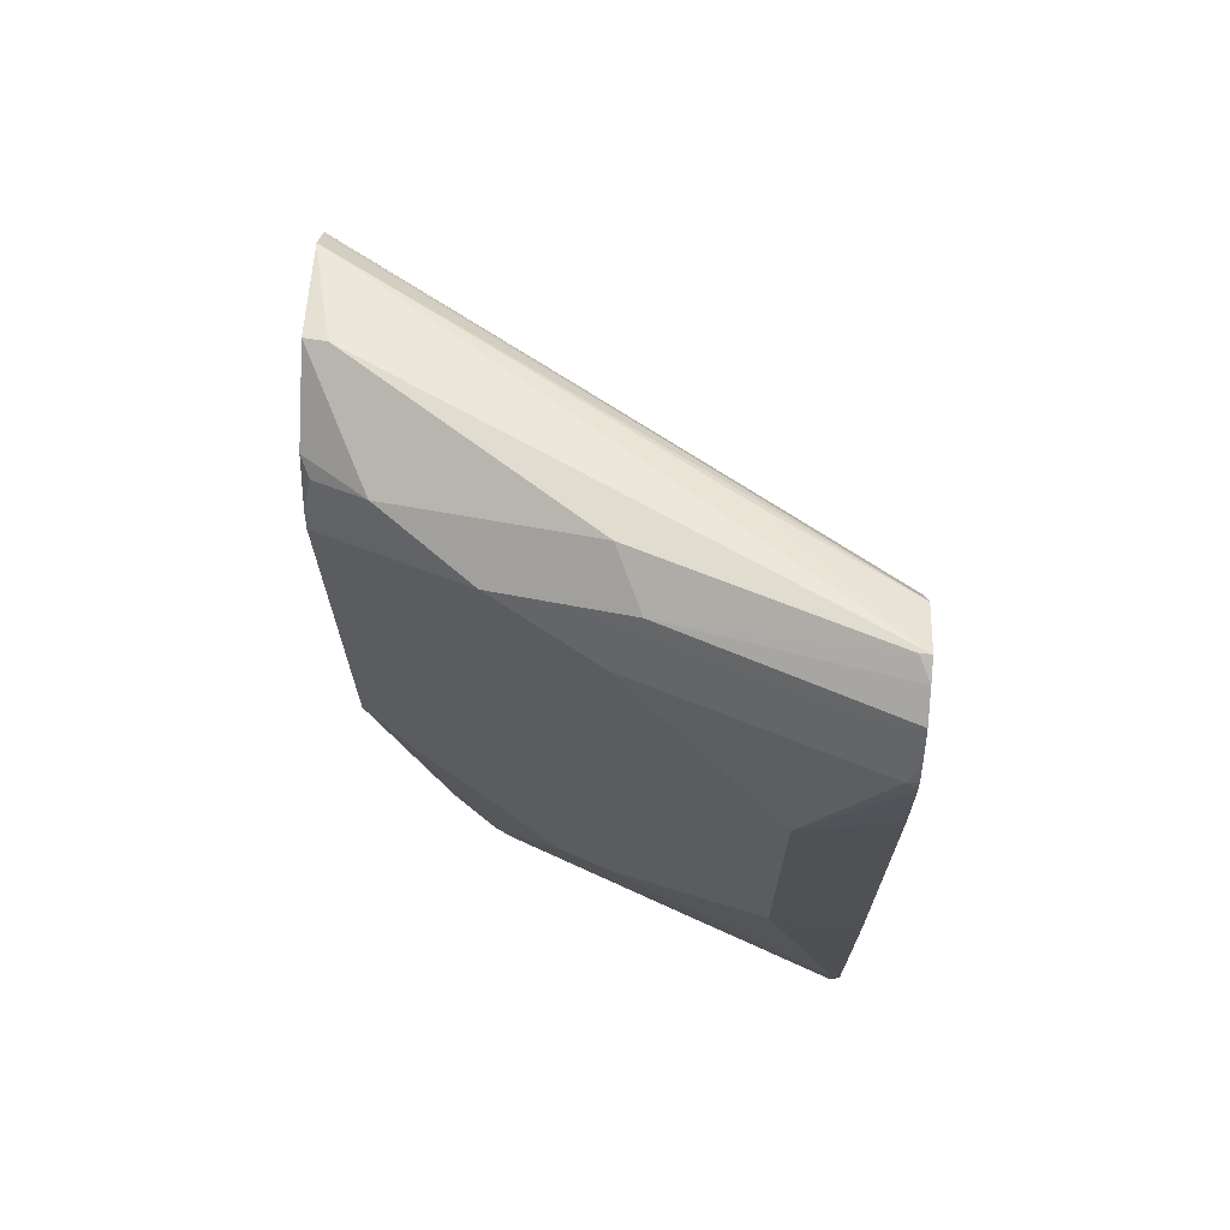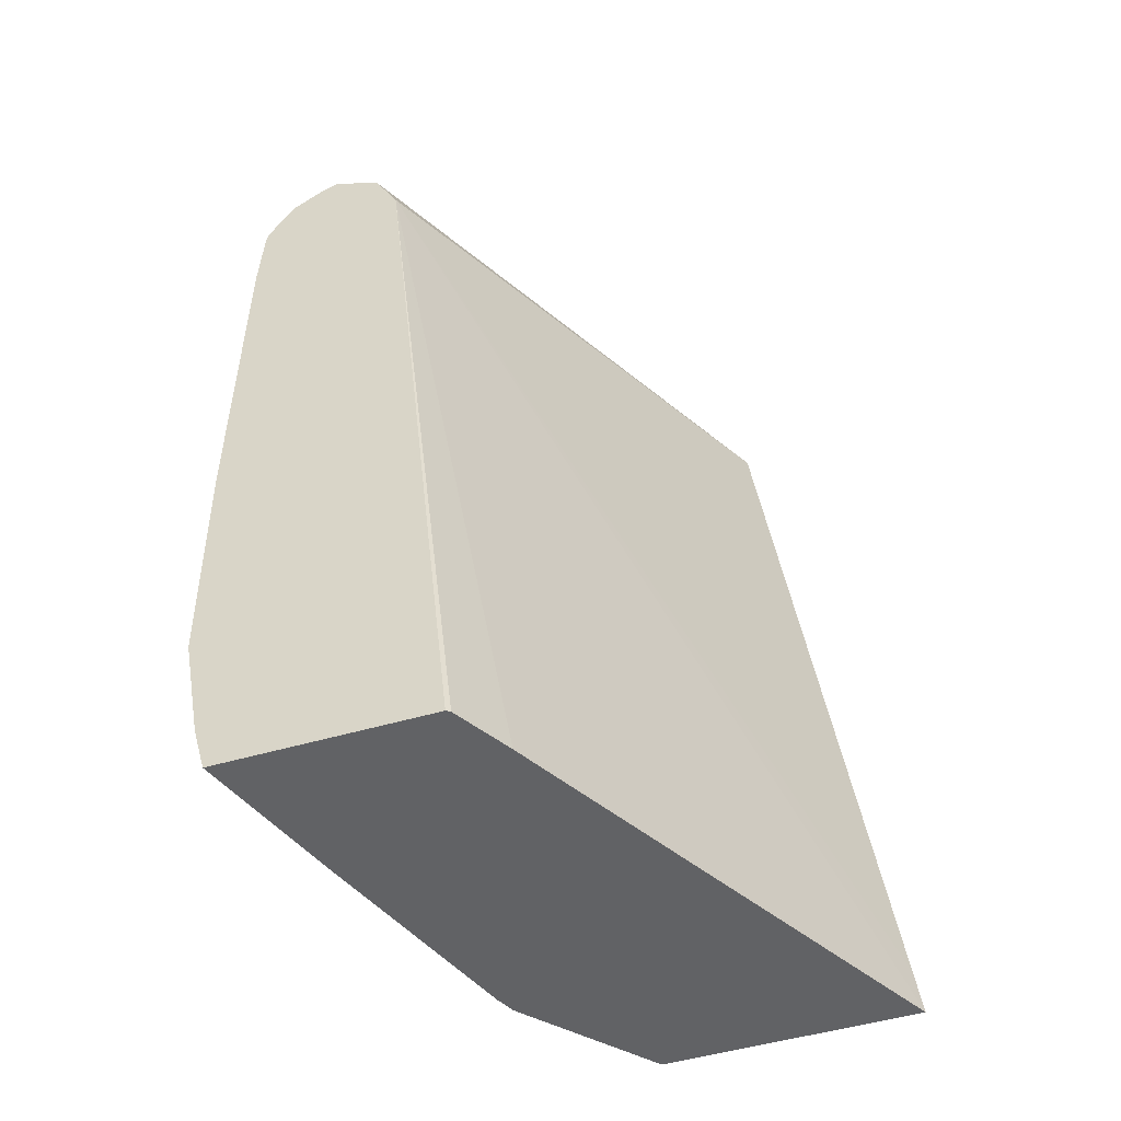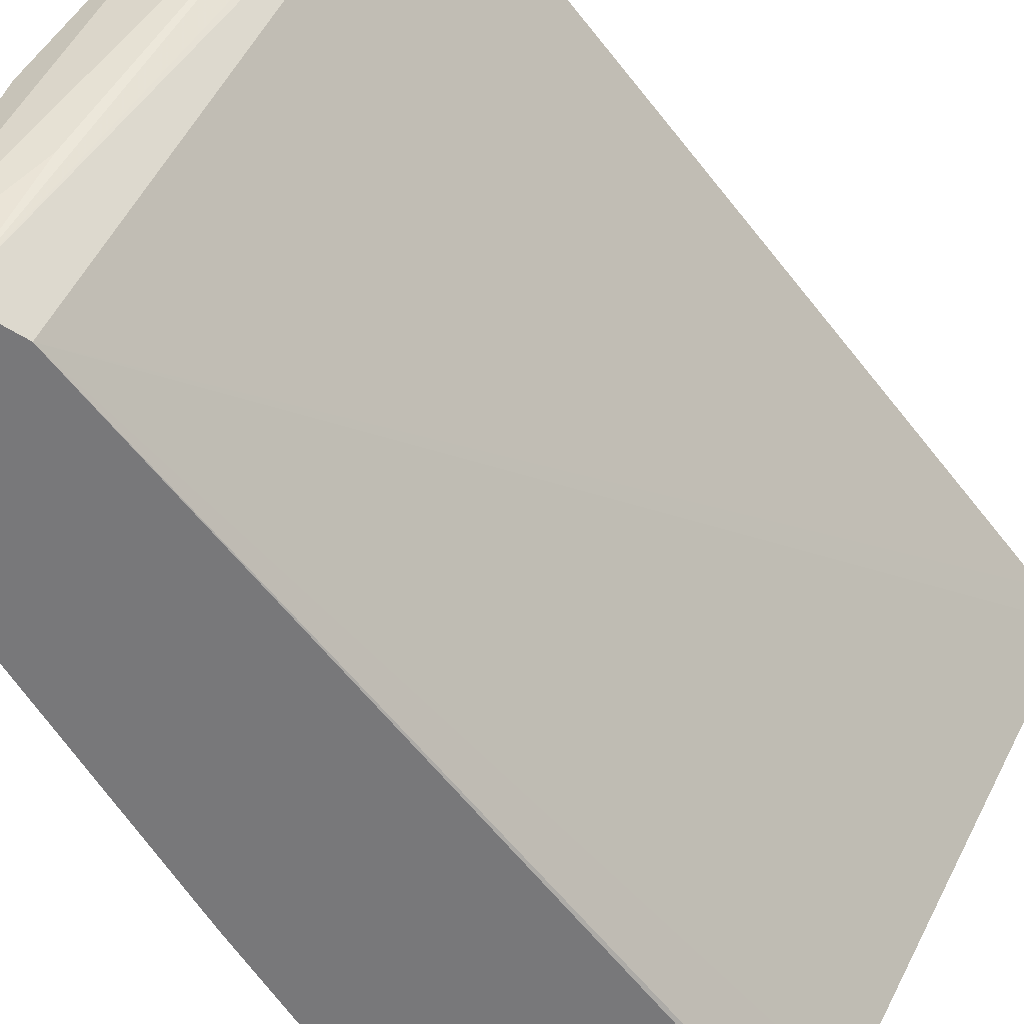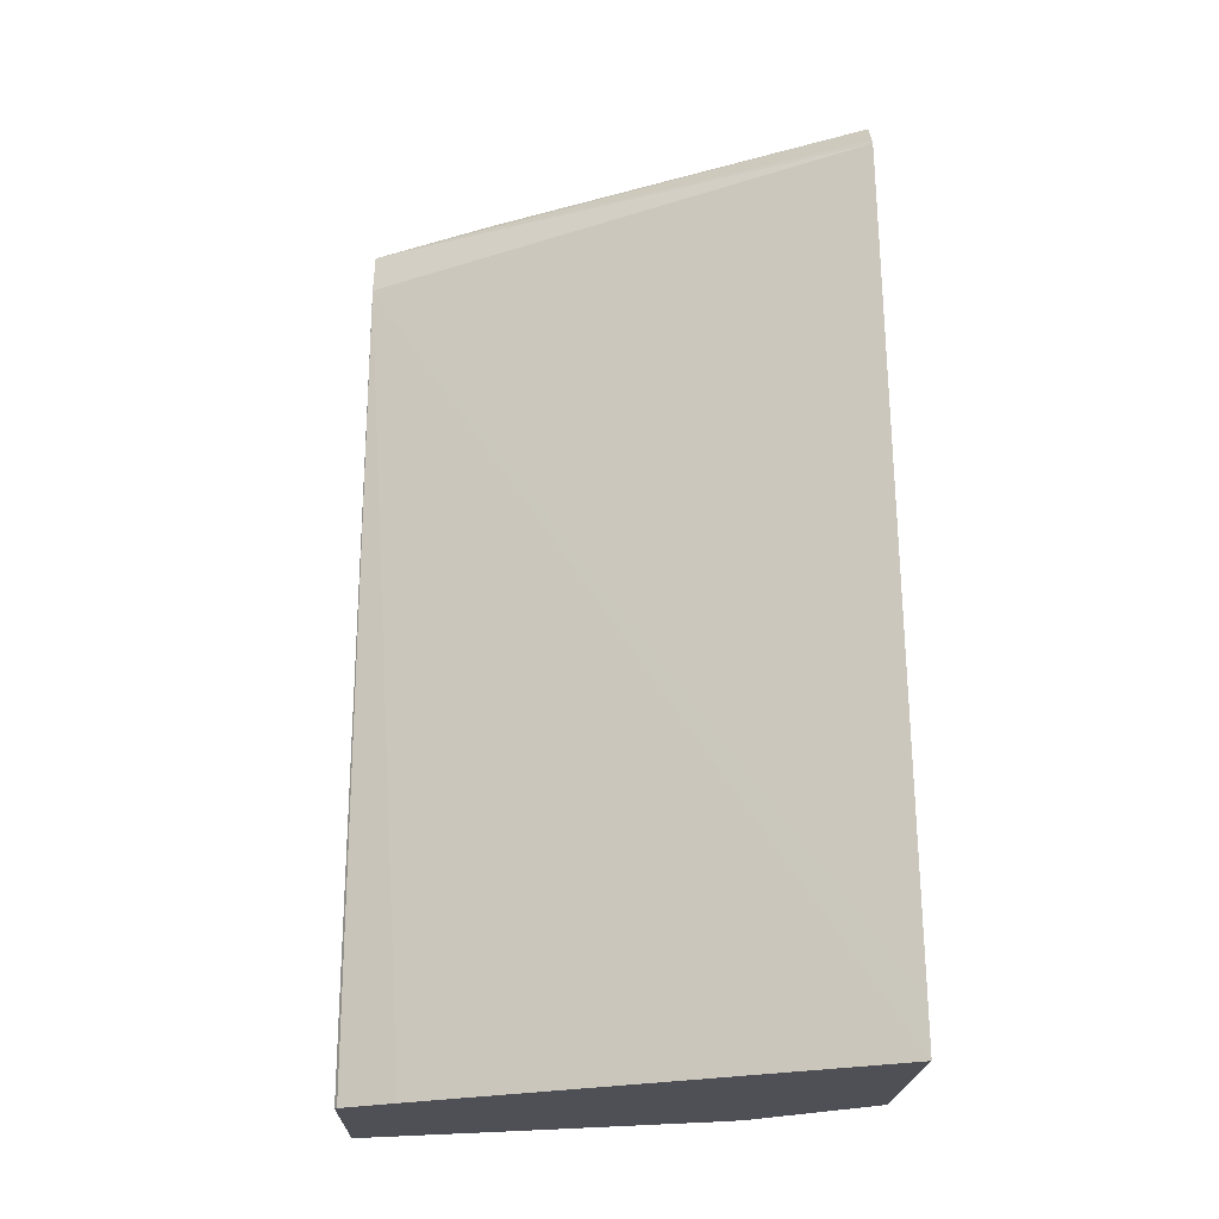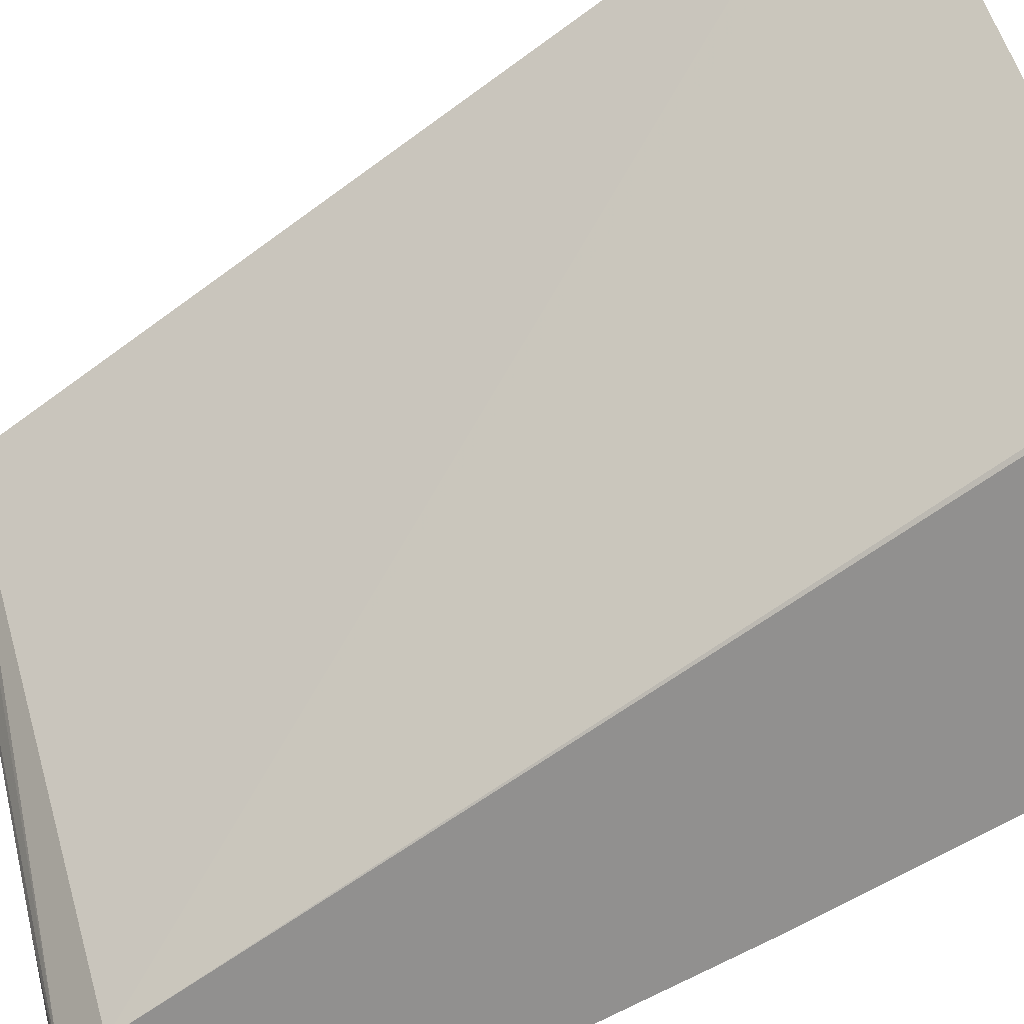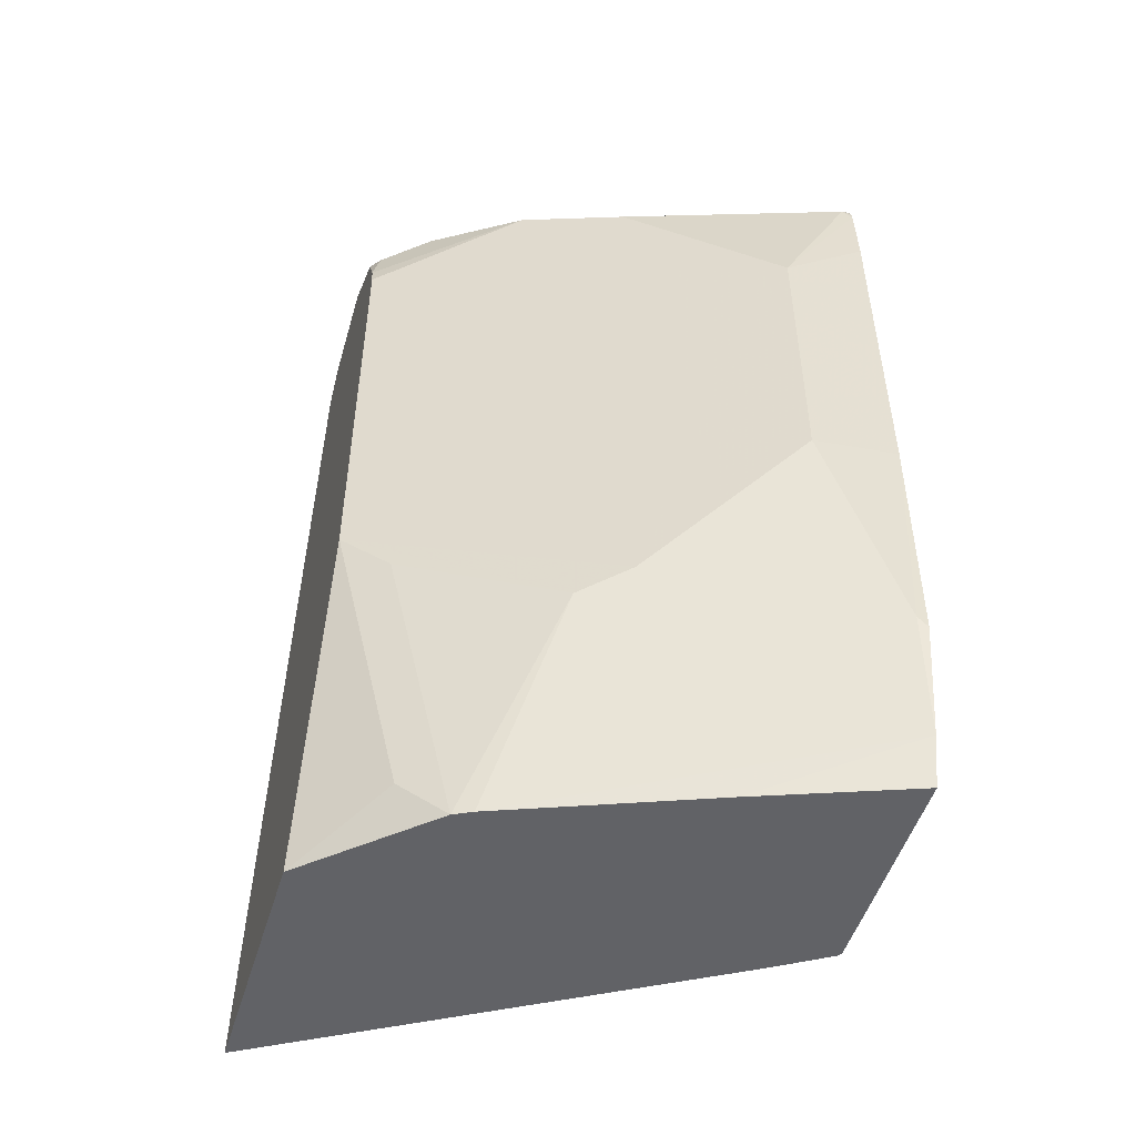
<metadata>
{"format":"obj","ext":"obj","renderer":"f3d","projection":"perspective","resolution":1024,"background":"white","views":[{"elev":69.6,"azim":93.3,"up":"+Y"},{"elev":-50.6,"azim":-162.3,"up":"+Y"},{"elev":-57.5,"azim":-149.8,"up":"+Z"},{"elev":-19.3,"azim":-91.6,"up":"+Y"},{"elev":-65.7,"azim":-60.4,"up":"+Z"},{"elev":-50.7,"azim":73.1,"up":"+Y"}]}
</metadata>
<code>
v 0.5426 0.09981 0.4827
v 0.6633 0.09981 0.277
v 0.662 0.09981 0.4827
v 0.5452 0.1219 0.4827
v 0.7268 0.5088 0.2495
v 0.6795 0.09981 0.2507
v 0.7133 0.09981 0.4269
v 0.7026 0.1212 0.4482
v 0.6672 0.1193 0.4827
v 0.5945 0.519 0.4827
v 0.7389 0.533 0.2495
v 0.6815 0.09981 0.2495
v 0.7176 0.09981 0.4182
v 0.751 0.2059 0.3876
v 0.7147 0.2423 0.4603
v 0.7035 0.2647 0.4827
v 0.5973 0.5225 0.4827
v 0.6076 0.5341 0.4827
v 0.7087 0.536 0.3089
v 0.7631 0.5451 0.2495
v 0.7826 0.09981 0.2495
v 0.7554 0.09981 0.3217
v 0.7892 0.123 0.2495
v 0.7874 0.1696 0.2786
v 0.7631 0.2181 0.3634
v 0.7753 0.3028 0.3392
v 0.7035 0.4827 0.4827
v 0.6521 0.543 0.4827
v 0.6542 0.5451 0.4724
v 0.7631 0.5451 0.2544
v 0.773 0.5402 0.2495
v 0.7995 0.1768 0.2495
v 0.7995 0.1817 0.2544
v 0.7995 0.2908 0.2907
v 0.7753 0.4482 0.3392
v 0.7631 0.5088 0.3634
v 0.7389 0.5209 0.4118
v 0.703 0.4849 0.4827
v 0.6644 0.5348 0.4827
v 0.7087 0.5269 0.4543
v 0.7208 0.5391 0.3937
v 0.7268 0.5451 0.3634
v 0.751 0.533 0.3513
v 0.786 0.5316 0.2495
v 0.802 0.2932 0.2495
v 0.7995 0.4361 0.2907
v 0.7995 0.5088 0.2544
v 0.7813 0.5269 0.2726
v 0.745 0.5269 0.3816
v 0.7007 0.4939 0.4827
v 0.6882 0.519 0.4827
v 0.6965 0.5148 0.4785
v 0.7946 0.5186 0.2495
v 0.802 0.4675 0.2495
v 0.8005 0.5038 0.2495
v 0.7995 0.5088 0.2495
v 0.6924 0.5106 0.4827
f 30 43 31
f 26 46 35
f 27 35 36
f 27 36 37
f 27 37 38
f 30 42 43
f 28 40 29
f 29 40 41
f 29 41 42
f 26 34 46
f 28 39 40
f 25 34 26
f 18 28 29
f 24 33 25
f 23 33 24
f 23 32 33
f 21 23 22
f 20 30 31
f 20 42 30
f 20 29 42
f 18 20 19
f 18 29 20
f 16 35 27
f 31 43 44
f 25 33 34
f 32 45 33
f 47 55 56
f 34 45 54
f 51 57 52
f 50 52 57
f 47 56 53
f 16 26 35
f 46 55 47
f 46 54 55
f 44 47 53
f 44 48 47
f 44 49 48
f 43 49 44
f 41 43 42
f 33 45 34
f 41 49 43
f 40 51 52
f 39 51 40
f 37 50 38
f 37 40 50
f 37 49 40
f 36 46 47
f 36 49 37
f 36 48 49
f 36 47 48
f 35 46 36
f 34 54 46
f 40 49 41
f 16 25 26
f 40 52 50
f 14 25 16
f 3 7 8
f 2 5 6
f 1 5 2
f 1 4 5
f 1 10 4
f 1 17 10
f 1 18 17
f 1 28 18
f 1 39 28
f 1 51 39
f 1 57 51
f 3 8 9
f 1 50 57
f 1 27 38
f 1 16 27
f 1 9 16
f 1 3 9
f 1 7 3
f 1 13 7
f 1 21 22
f 1 12 21
f 1 6 12
f 1 2 6
f 14 16 15
f 1 38 50
f 4 10 5
f 1 22 13
f 5 11 20
f 5 10 11
f 13 25 14
f 13 24 25
f 13 23 24
f 11 17 18
f 11 19 20
f 11 18 19
f 10 17 11
f 8 16 9
f 7 16 8
f 7 15 16
f 7 14 15
f 7 13 14
f 13 22 23
f 5 12 6
f 5 31 44
f 5 44 53
f 5 56 55
f 5 55 54
f 5 53 56
f 5 45 32
f 5 32 23
f 5 23 21
f 5 21 12
f 5 54 45
f 5 20 31

</code>
